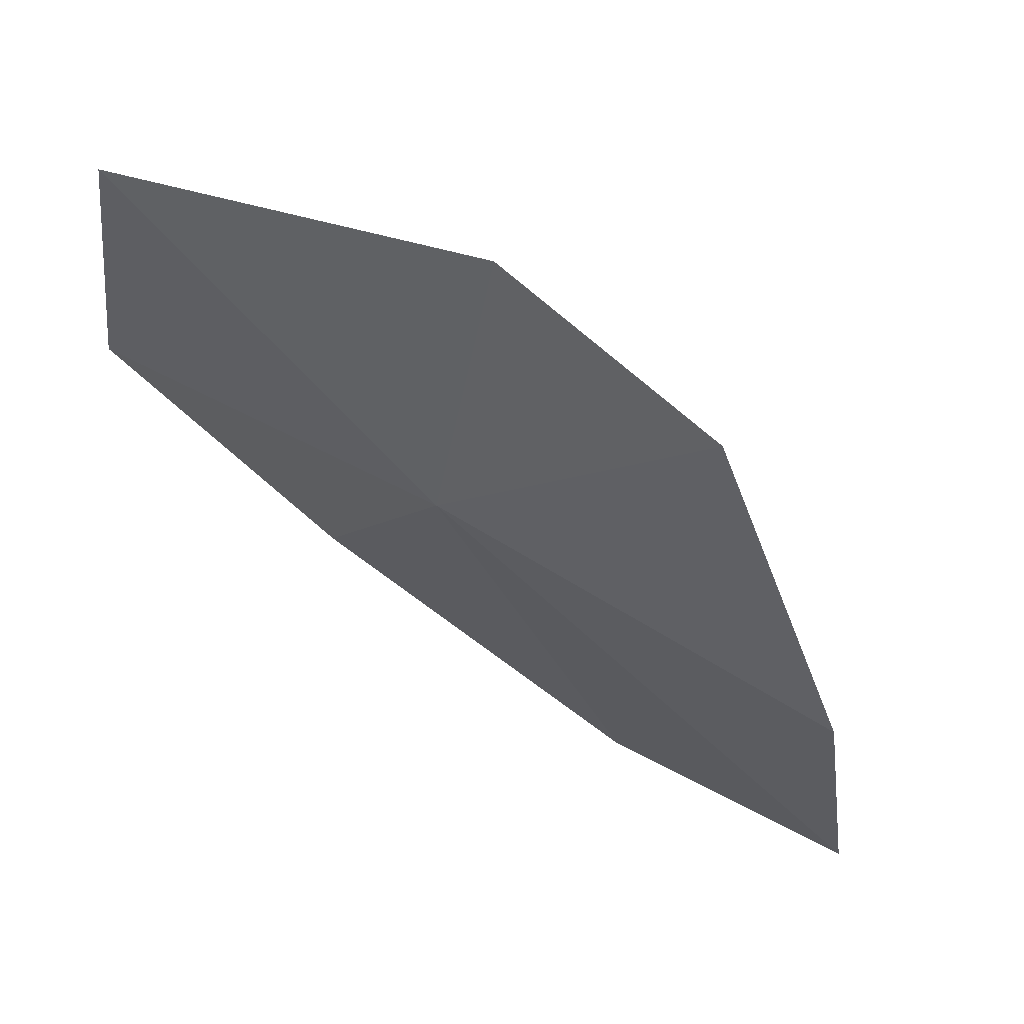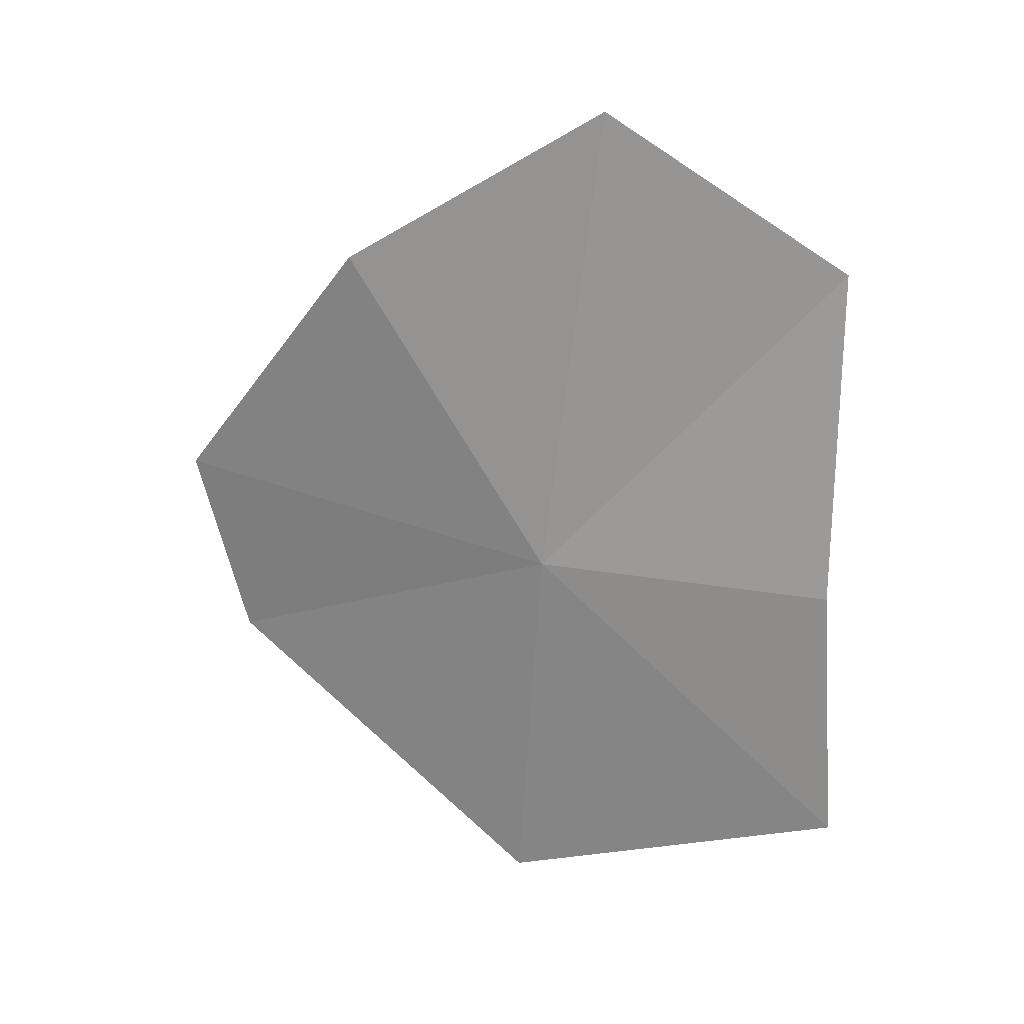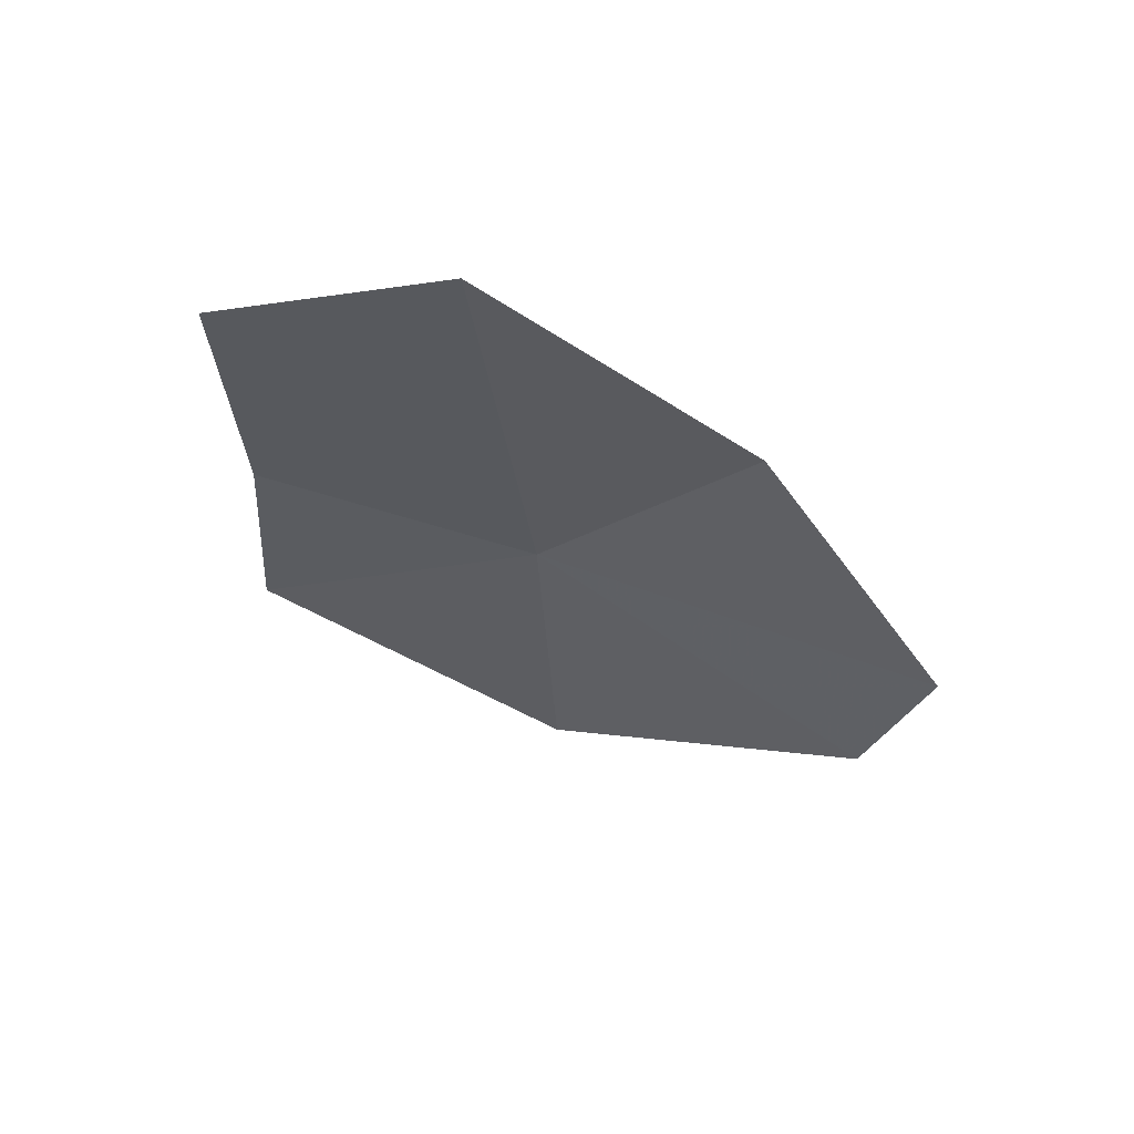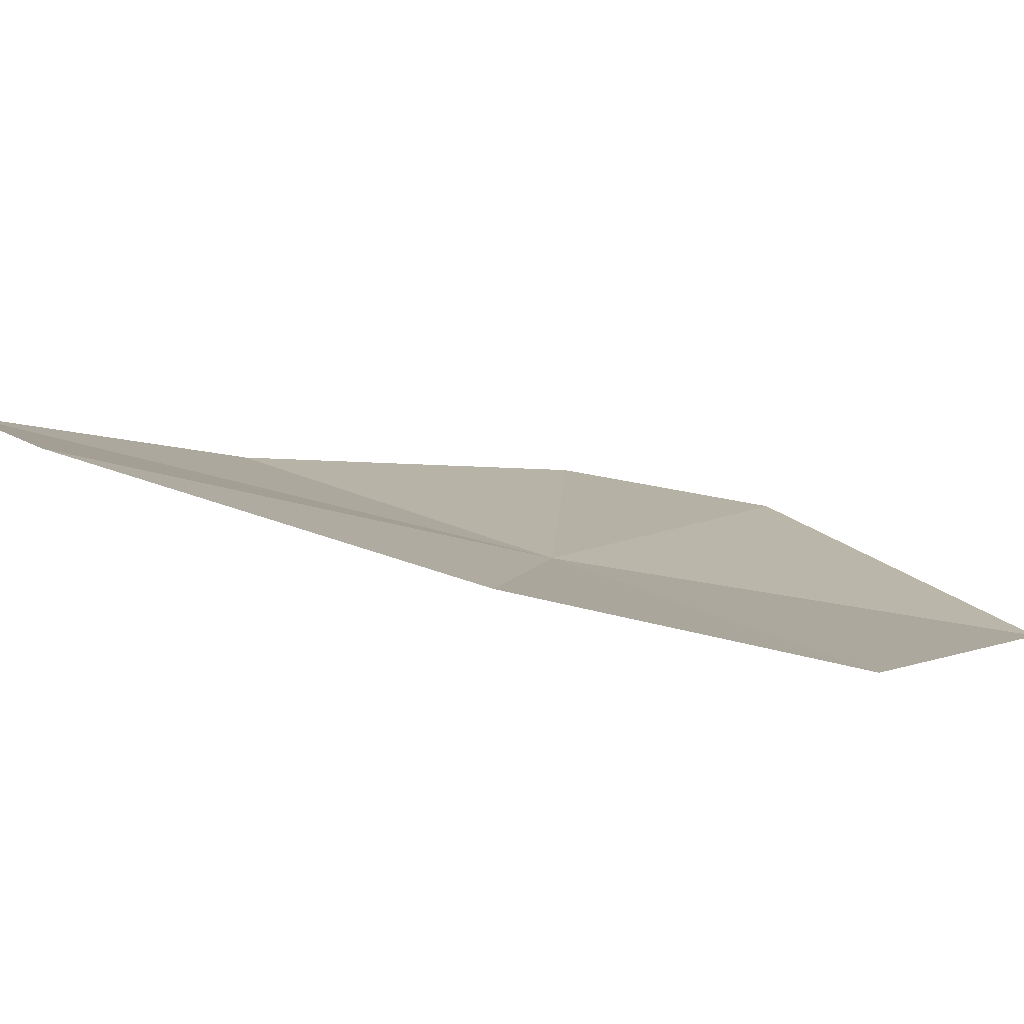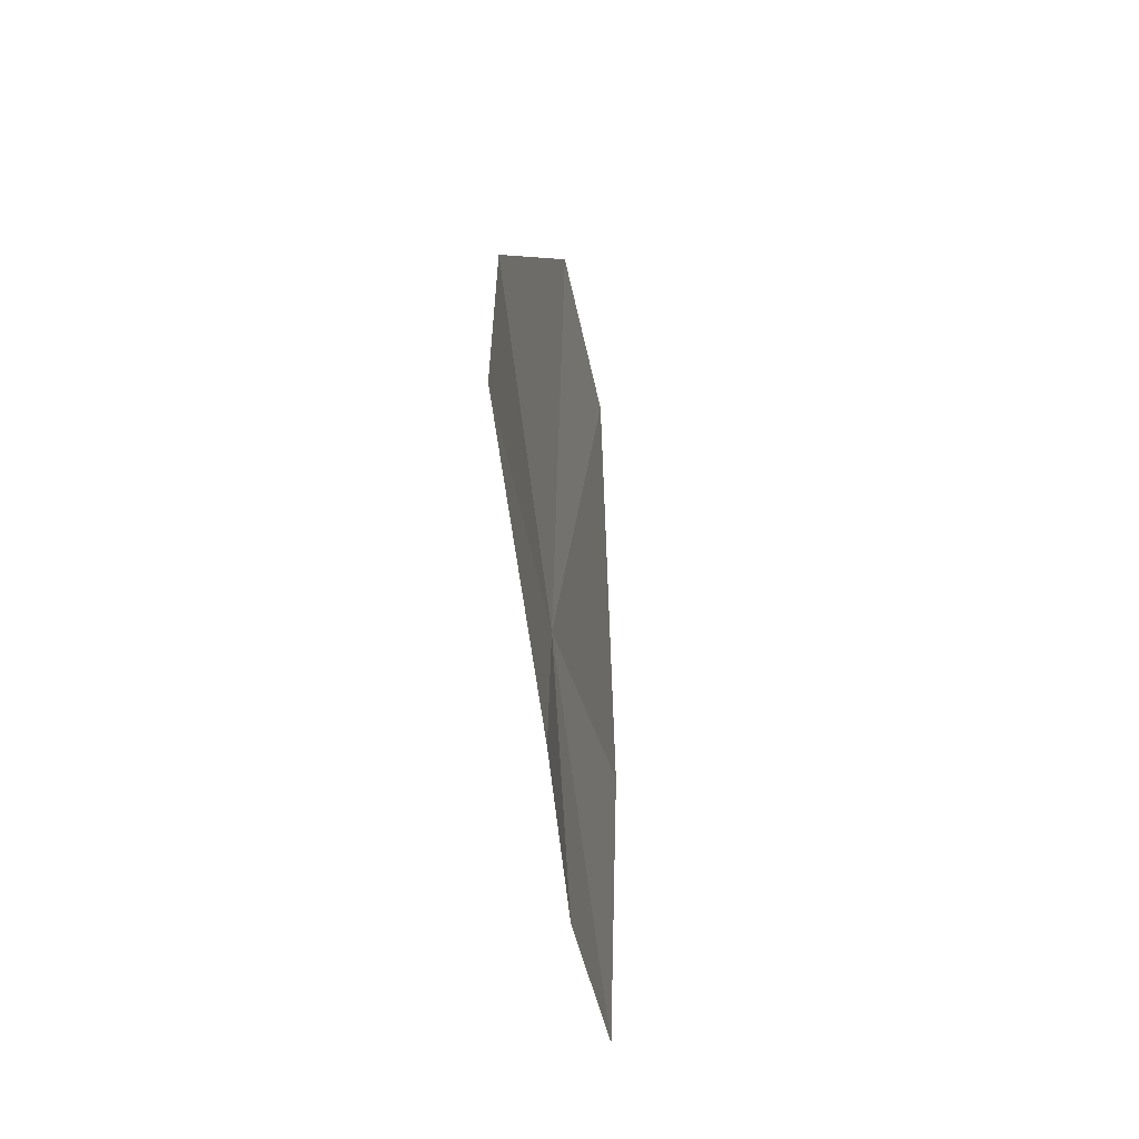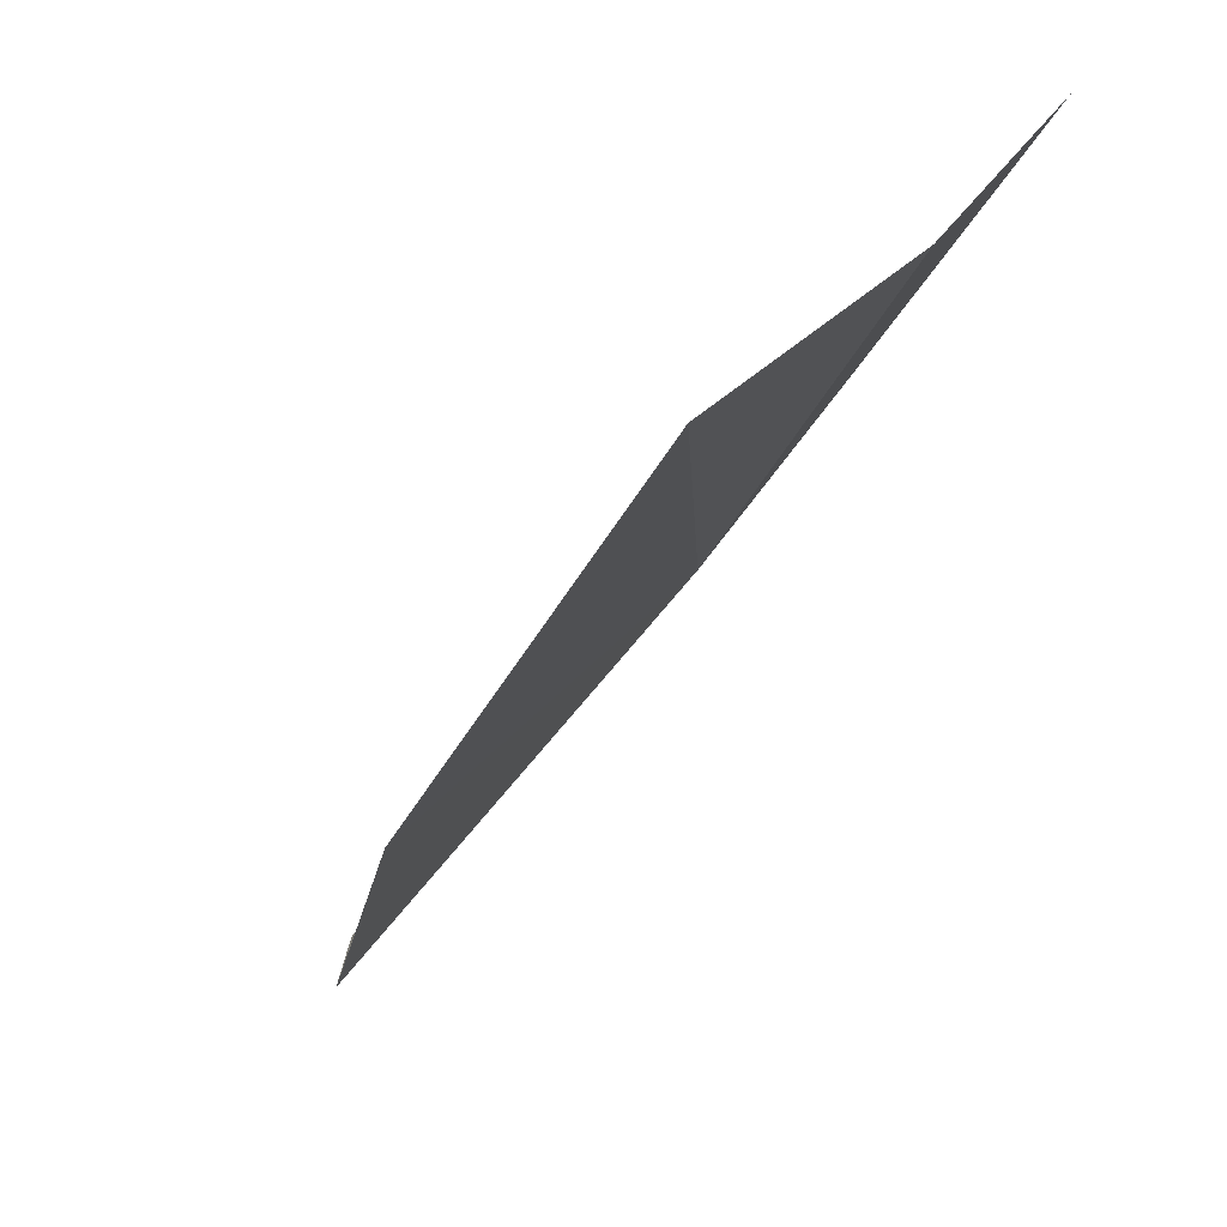
<metadata>
{"format":"obj","ext":"obj","renderer":"f3d","projection":"perspective","resolution":1024,"background":"white","views":[{"elev":-70.8,"azim":55.9,"up":"+Z"},{"elev":13.4,"azim":-107.3,"up":"+Y"},{"elev":71.3,"azim":76.1,"up":"+Y"},{"elev":62.3,"azim":-67.1,"up":"+Z"},{"elev":55.4,"azim":-35.1,"up":"+Y"},{"elev":25.5,"azim":-147.8,"up":"+Z"}]}
</metadata>
<code>
v -92.09 -245.3 -32.86
v -87.89 -264.1 -32.8
v -98.48 -259.5 -18.64
v -79.79 -241.1 -49.29
v -79.38 -250.9 -46.46
v -88.37 -229.1 -42.23
v -96.2 -221.5 -31.05
v -101.1 -229.3 -20
v -100 -246.2 -19.99
f 1 2 3
f 1 4 5
f 1 7 6
f 1 8 7
f 1 9 8
f 1 3 9
f 1 5 2
f 1 6 4

</code>
